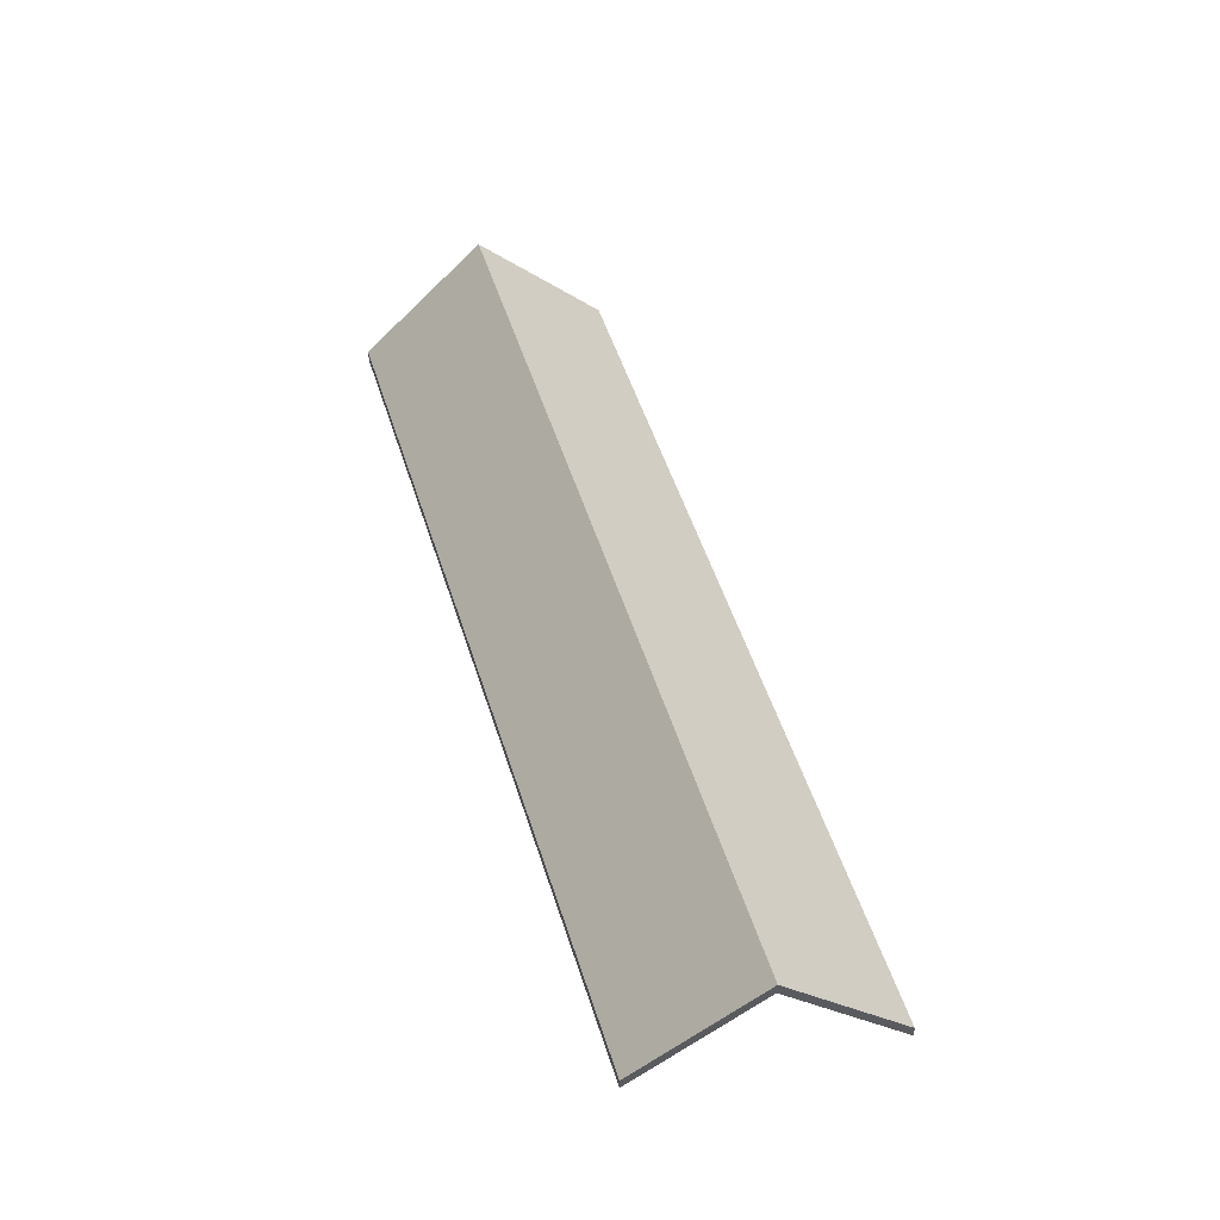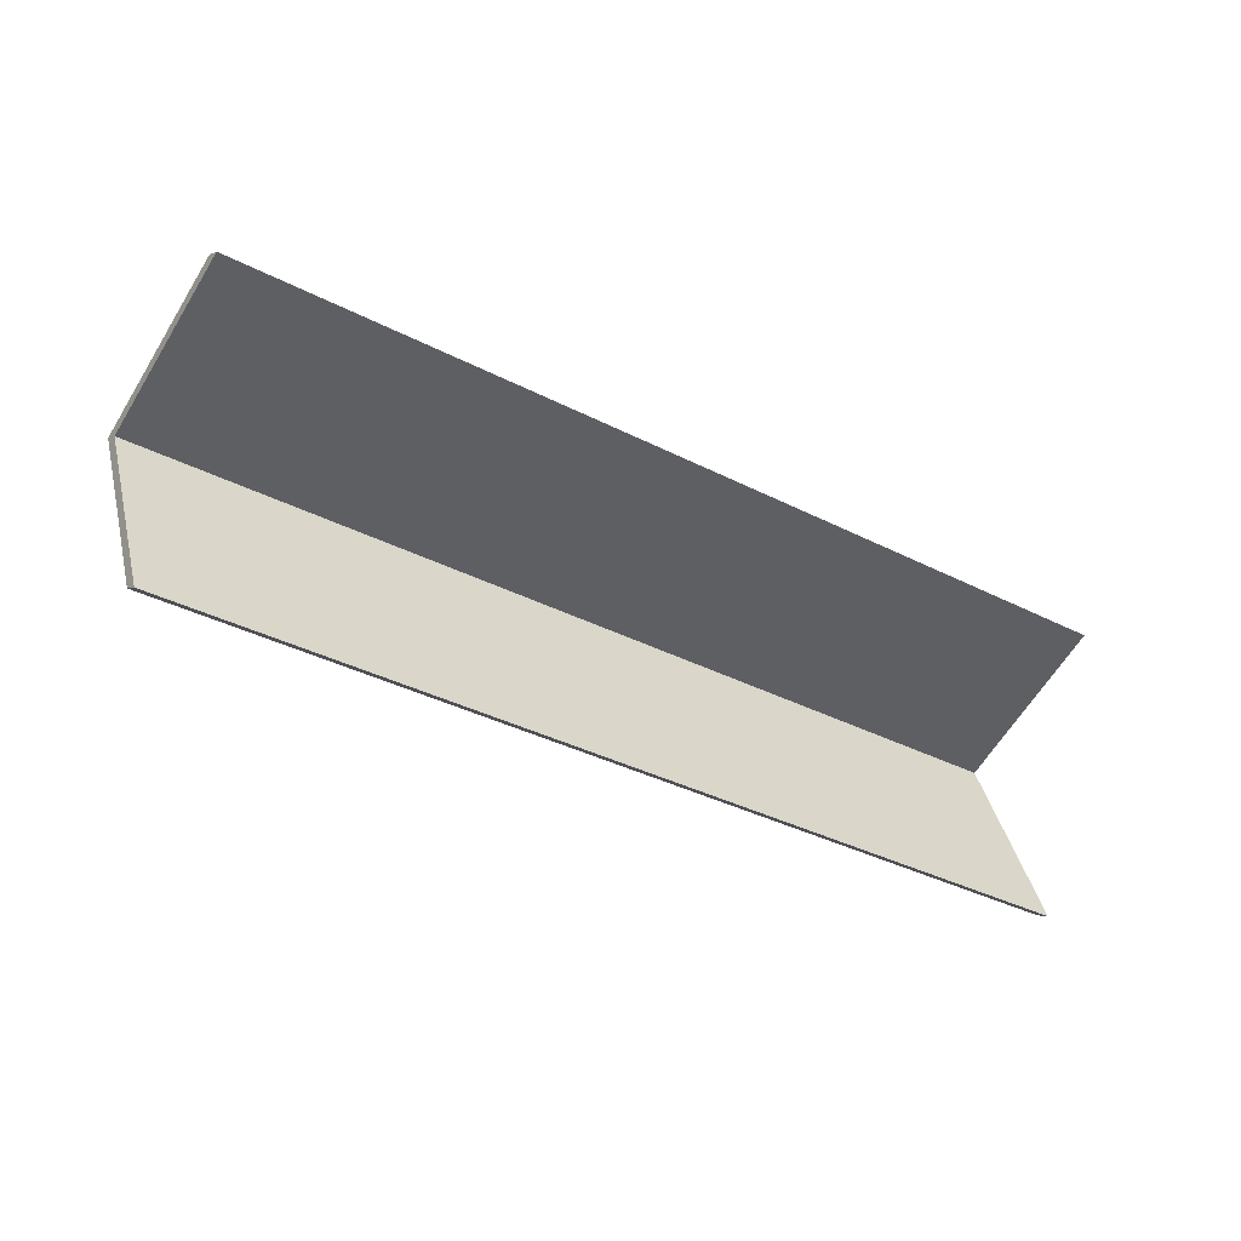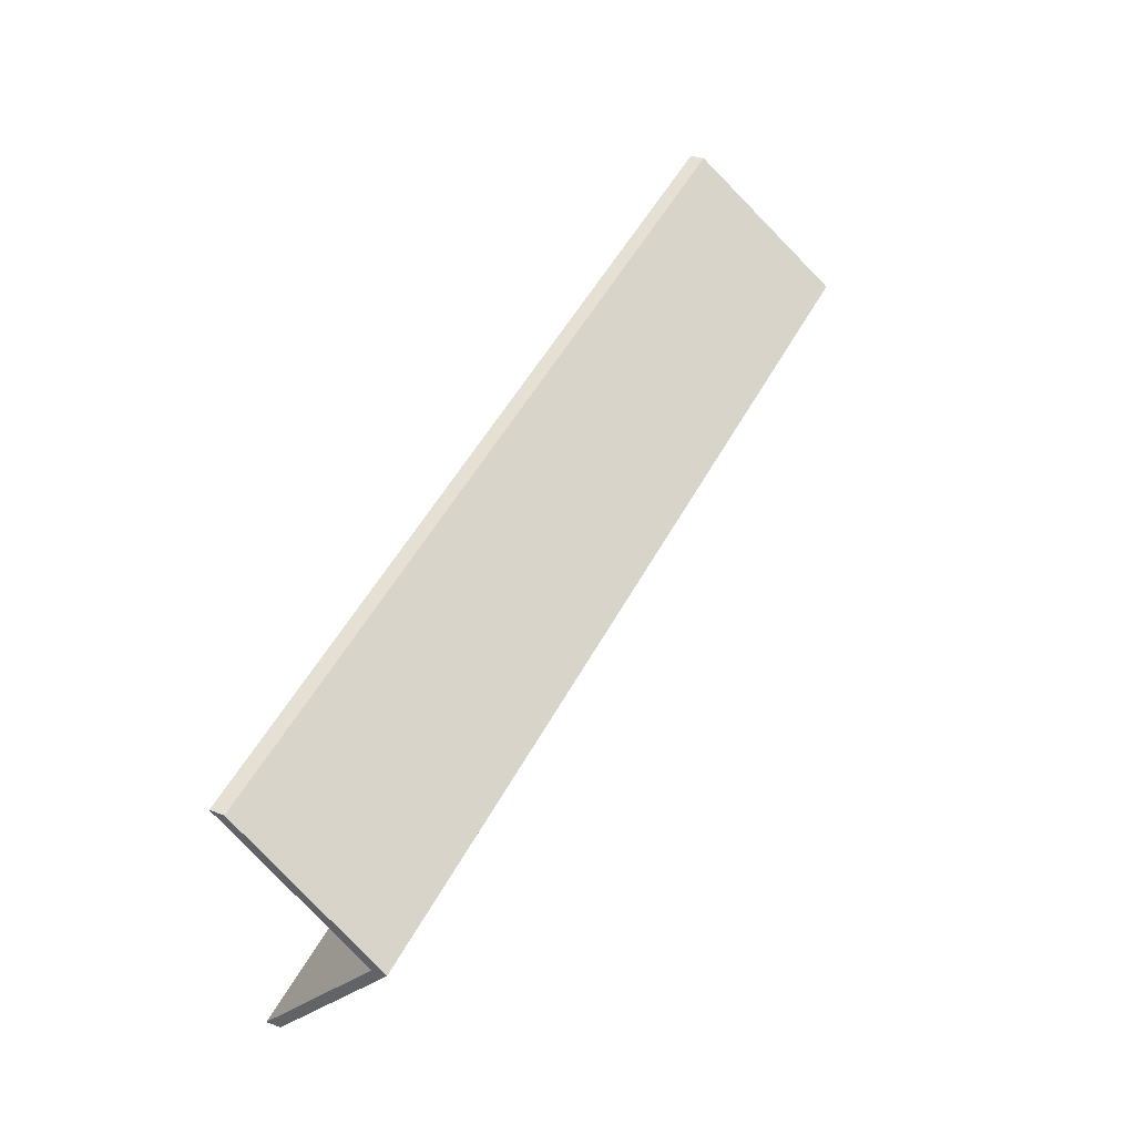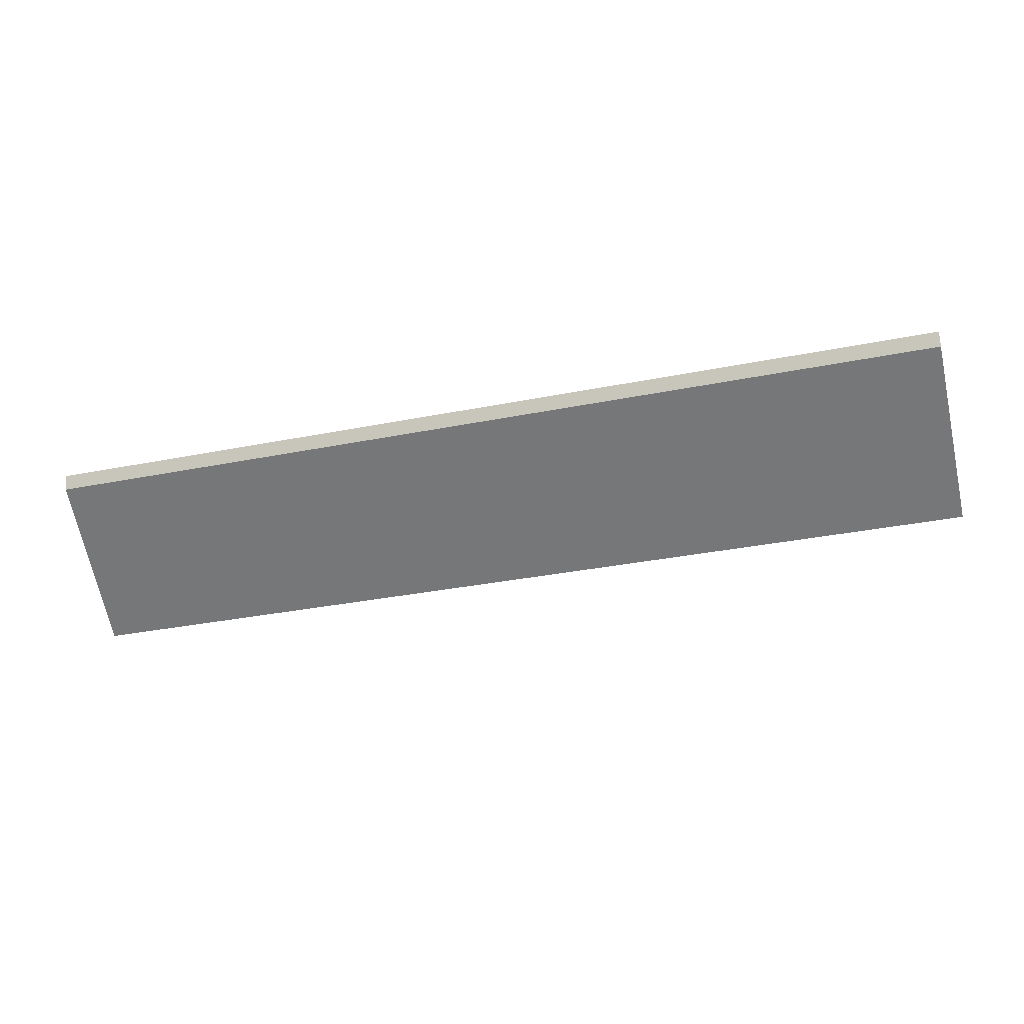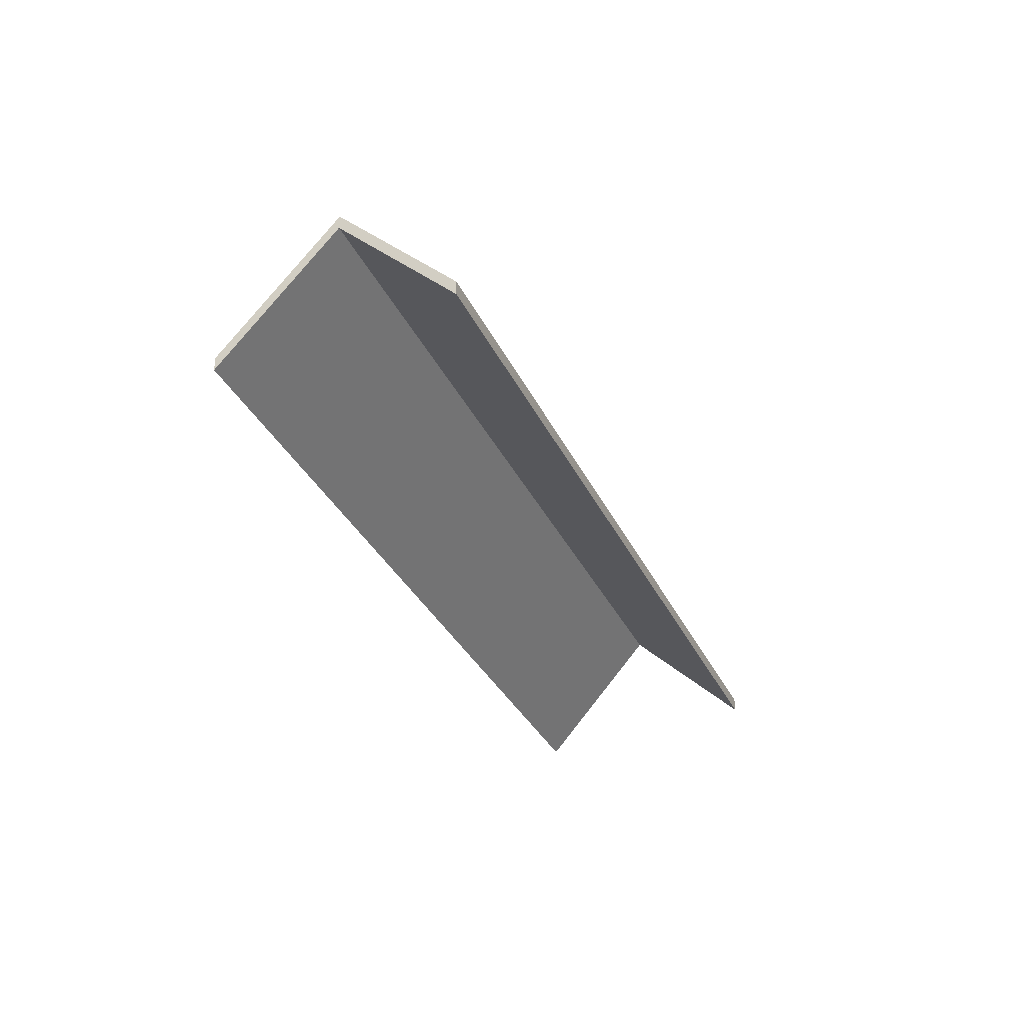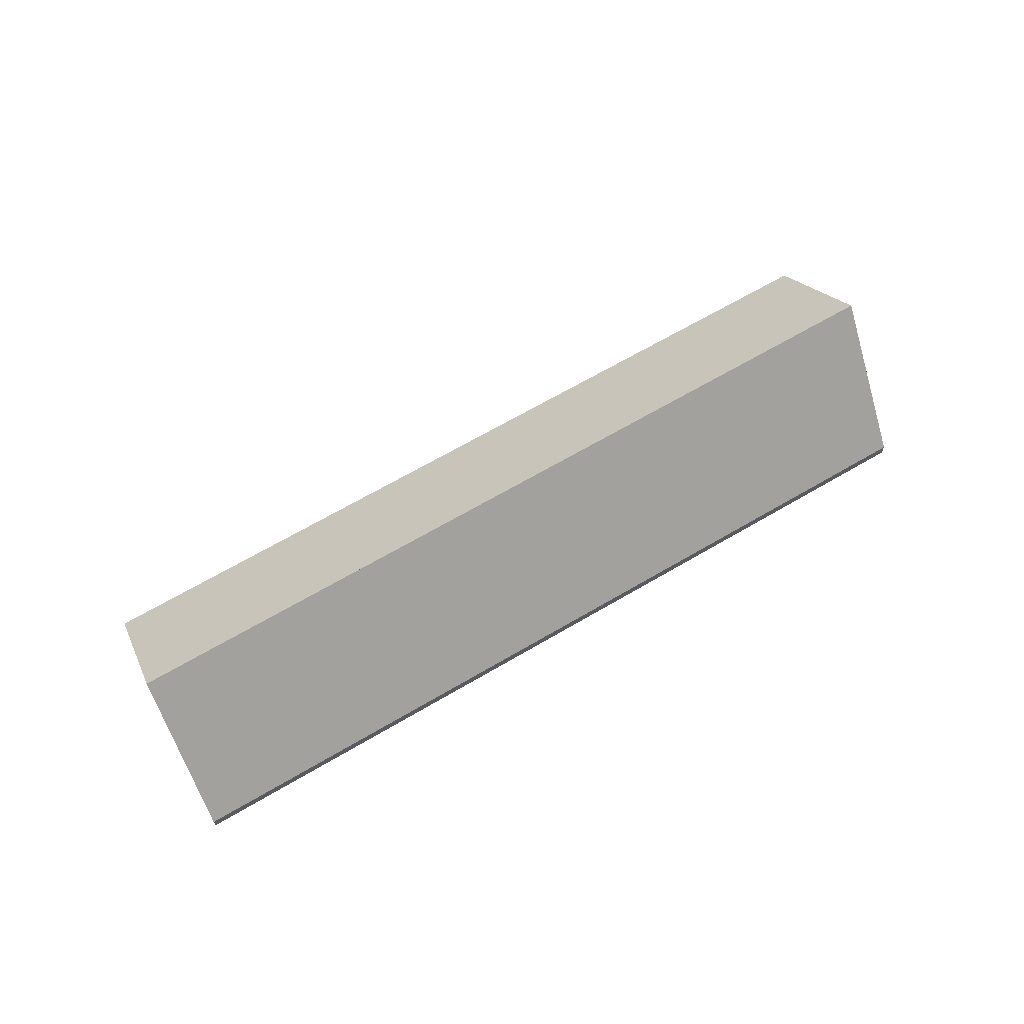
<metadata>
{"format":"obj","ext":"obj","renderer":"f3d","projection":"perspective","resolution":1024,"background":"white","views":[{"elev":53.1,"azim":89.6,"up":"+Y"},{"elev":-2.8,"azim":-31.7,"up":"+Z"},{"elev":30.3,"azim":118.4,"up":"+Z"},{"elev":74.6,"azim":176.0,"up":"+Z"},{"elev":-32.9,"azim":-50.6,"up":"+Y"},{"elev":66.1,"azim":-13.3,"up":"+Y"}]}
</metadata>
<code>
v -0.05306 -0.02991 5.587
v -0.06002 -0.05337 5.564
v -0.06002 -0.056 5.564
v -0.05306 -0.03255 5.587
v -0.008002 -0.02992 5.573
v -0.05306 -0.02991 5.587
v -0.05306 -0.03255 5.587
v -0.008002 -0.03256 5.573
v -0.06002 -0.05337 5.564
v -0.01228 -0.05337 5.549
v -0.01228 -0.056 5.549
v -0.06002 -0.056 5.564
v -0.01228 -0.05337 5.549
v -0.008002 -0.02992 5.573
v -0.008002 -0.03256 5.573
v -0.01228 -0.056 5.549
v -0.05306 -0.02991 5.587
v -0.008002 -0.02992 5.573
v -0.01228 -0.05337 5.549
v -0.06002 -0.05337 5.564
v -0.01228 -0.056 5.549
v -0.008002 -0.03256 5.573
v -0.05306 -0.03255 5.587
v -0.06002 -0.056 5.564
v -0.008002 -0.02992 5.573
v -0.003728 -0.05337 5.596
v -0.003728 -0.056 5.596
v -0.008002 -0.03256 5.573
v -0.05306 -0.02991 5.587
v -0.008002 -0.02992 5.573
v -0.008002 -0.03256 5.573
v -0.05306 -0.03255 5.587
v -0.1644 -0.02991 5.621
v -0.05306 -0.02991 5.587
v -0.05306 -0.03255 5.587
v -0.1644 -0.03255 5.621
v -0.003728 -0.05337 5.596
v -0.1588 -0.05337 5.644
v -0.1588 -0.056 5.644
v -0.003728 -0.056 5.596
v -0.1588 -0.05337 5.644
v -0.1644 -0.02991 5.621
v -0.1644 -0.03255 5.621
v -0.1588 -0.056 5.644
v -0.05306 -0.02991 5.587
v -0.1644 -0.02991 5.621
v -0.1588 -0.05337 5.644
v -0.003728 -0.05337 5.596
v -0.008002 -0.02992 5.573
v -0.1588 -0.056 5.644
v -0.1644 -0.03255 5.621
v -0.05306 -0.03255 5.587
v -0.008002 -0.03256 5.573
v -0.003728 -0.056 5.596
v -0.1644 -0.02991 5.621
v -0.17 -0.05337 5.598
v -0.17 -0.056 5.598
v -0.1644 -0.03255 5.621
v -0.05306 -0.02991 5.587
v -0.1644 -0.02991 5.621
v -0.1644 -0.03255 5.621
v -0.05306 -0.03255 5.587
v -0.17 -0.05337 5.598
v -0.06002 -0.05337 5.564
v -0.06002 -0.056 5.564
v -0.17 -0.056 5.598
v -0.06002 -0.05337 5.564
v -0.05306 -0.02991 5.587
v -0.05306 -0.03255 5.587
v -0.06002 -0.056 5.564
v -0.1644 -0.02991 5.621
v -0.05306 -0.02991 5.587
v -0.06002 -0.05337 5.564
v -0.17 -0.05337 5.598
v -0.06002 -0.056 5.564
v -0.05306 -0.03255 5.587
v -0.1644 -0.03255 5.621
v -0.17 -0.056 5.598
f 1 2 3
f 1 3 4
f 5 6 7
f 5 7 8
f 9 10 11
f 9 11 12
f 13 14 15
f 13 15 16
f 17 18 19
f 17 19 20
f 21 22 23
f 21 23 24
f 25 26 27
f 25 27 28
f 29 30 31
f 29 31 32
f 33 34 35
f 33 35 36
f 37 38 39
f 37 39 40
f 41 42 43
f 41 43 44
f 45 46 47
f 45 47 48
f 45 48 49
f 50 51 52
f 50 52 53
f 50 53 54
f 55 56 57
f 55 57 58
f 59 60 61
f 59 61 62
f 63 64 65
f 63 65 66
f 67 68 69
f 67 69 70
f 71 72 73
f 71 73 74
f 75 76 77
f 75 77 78

</code>
